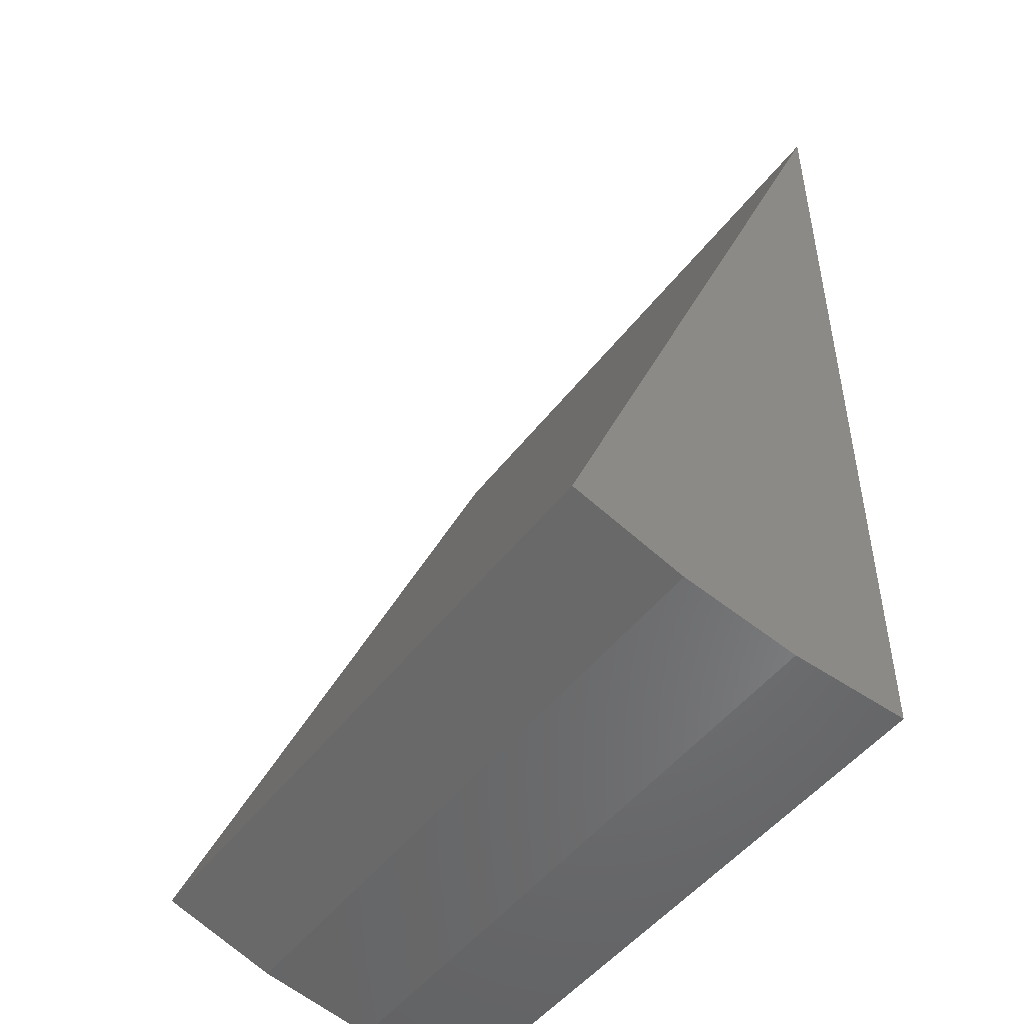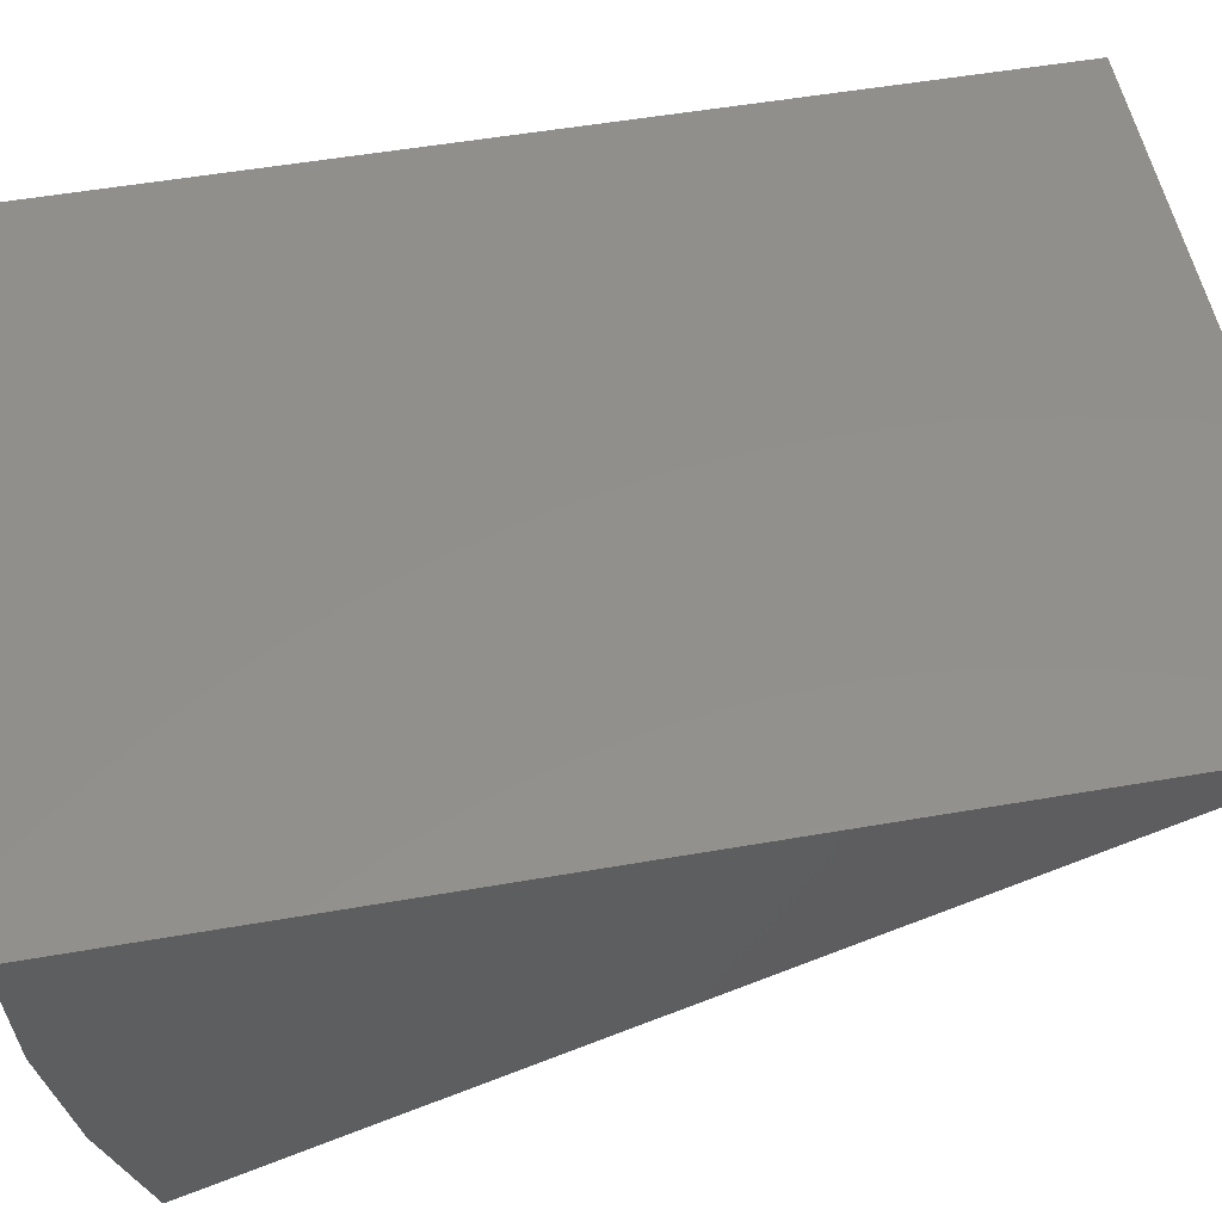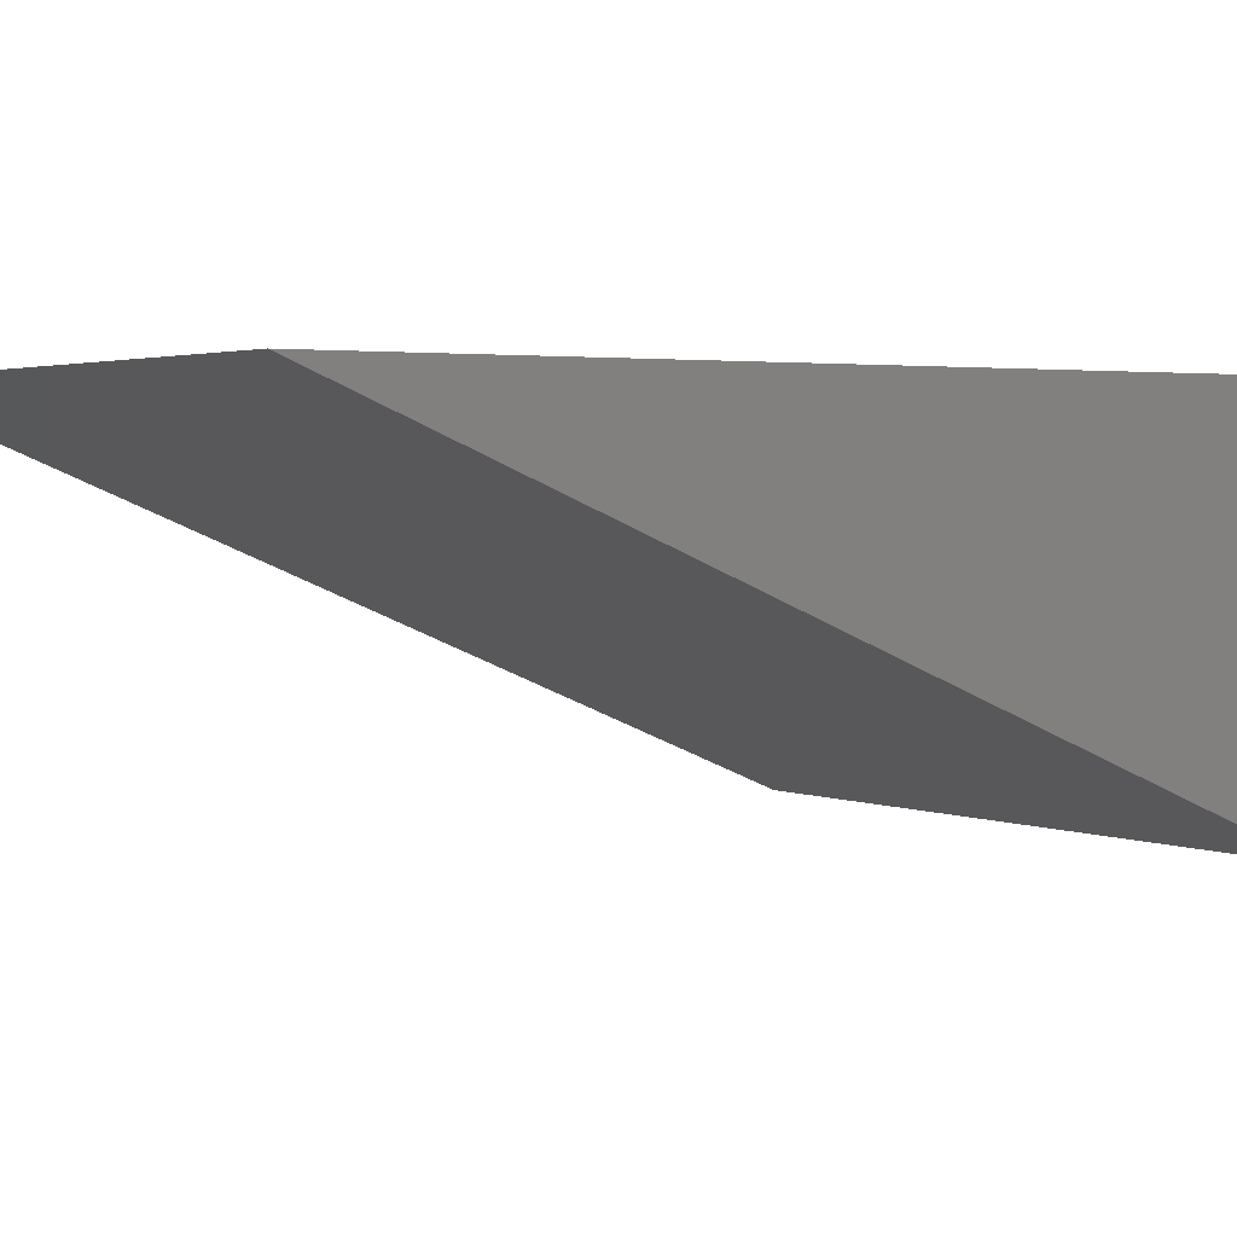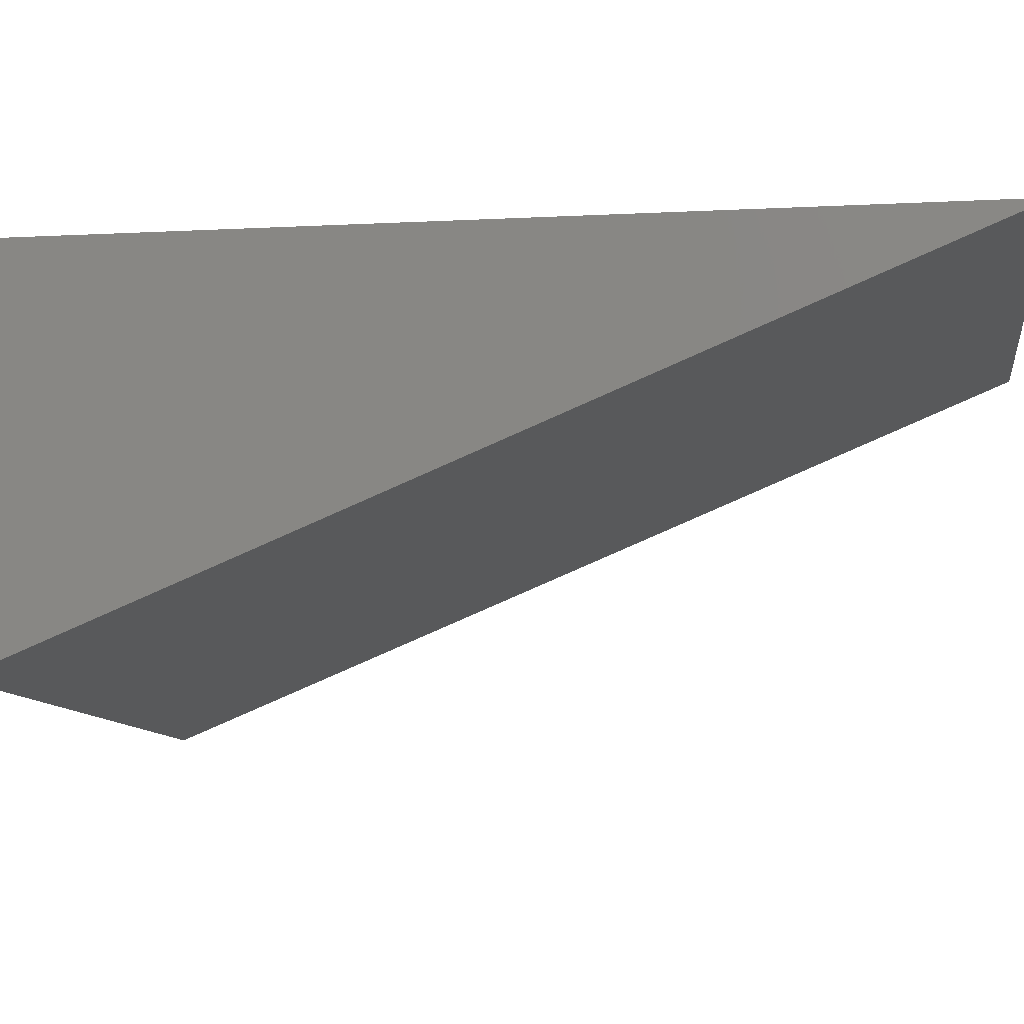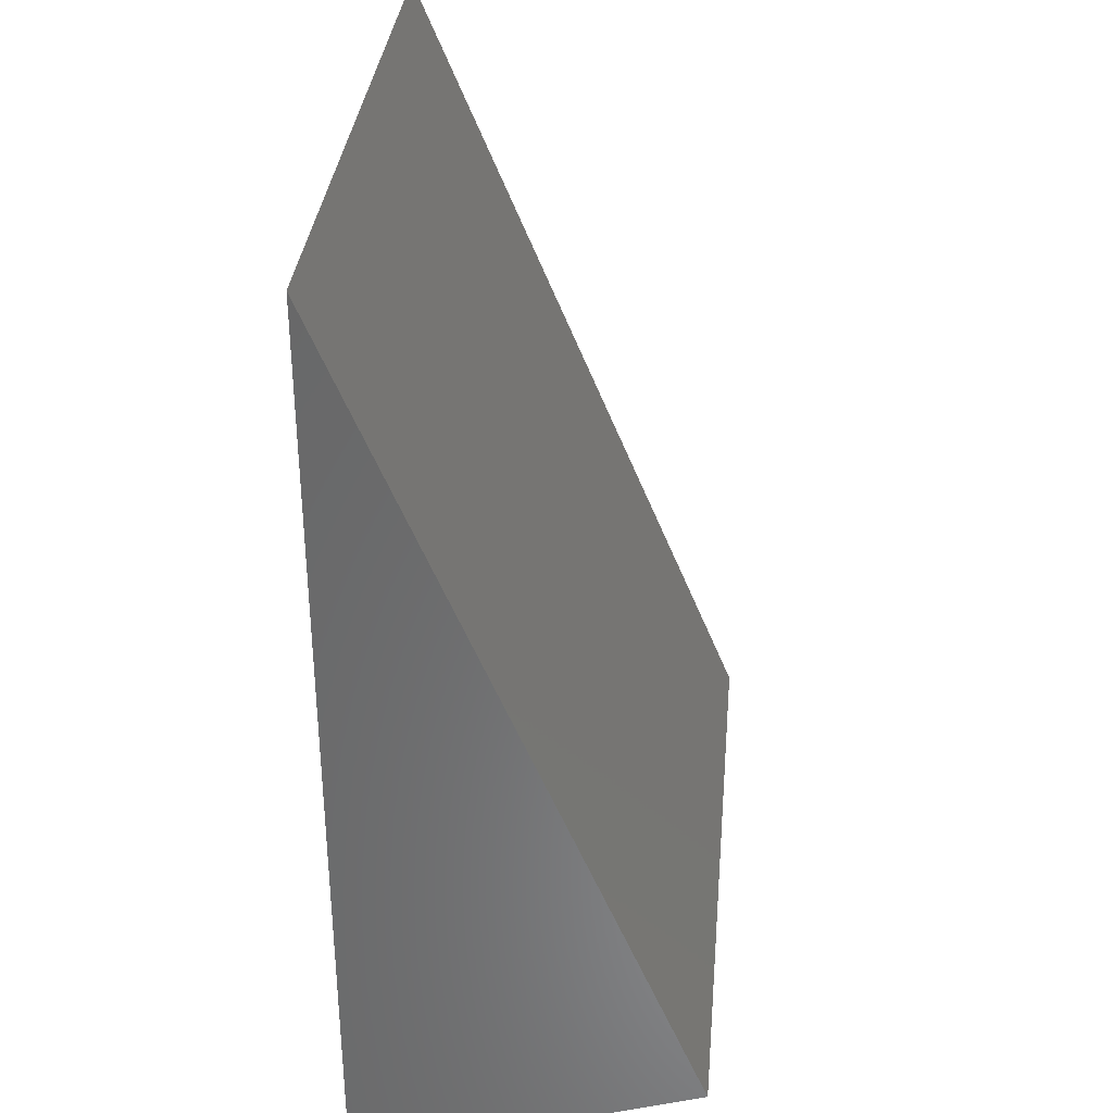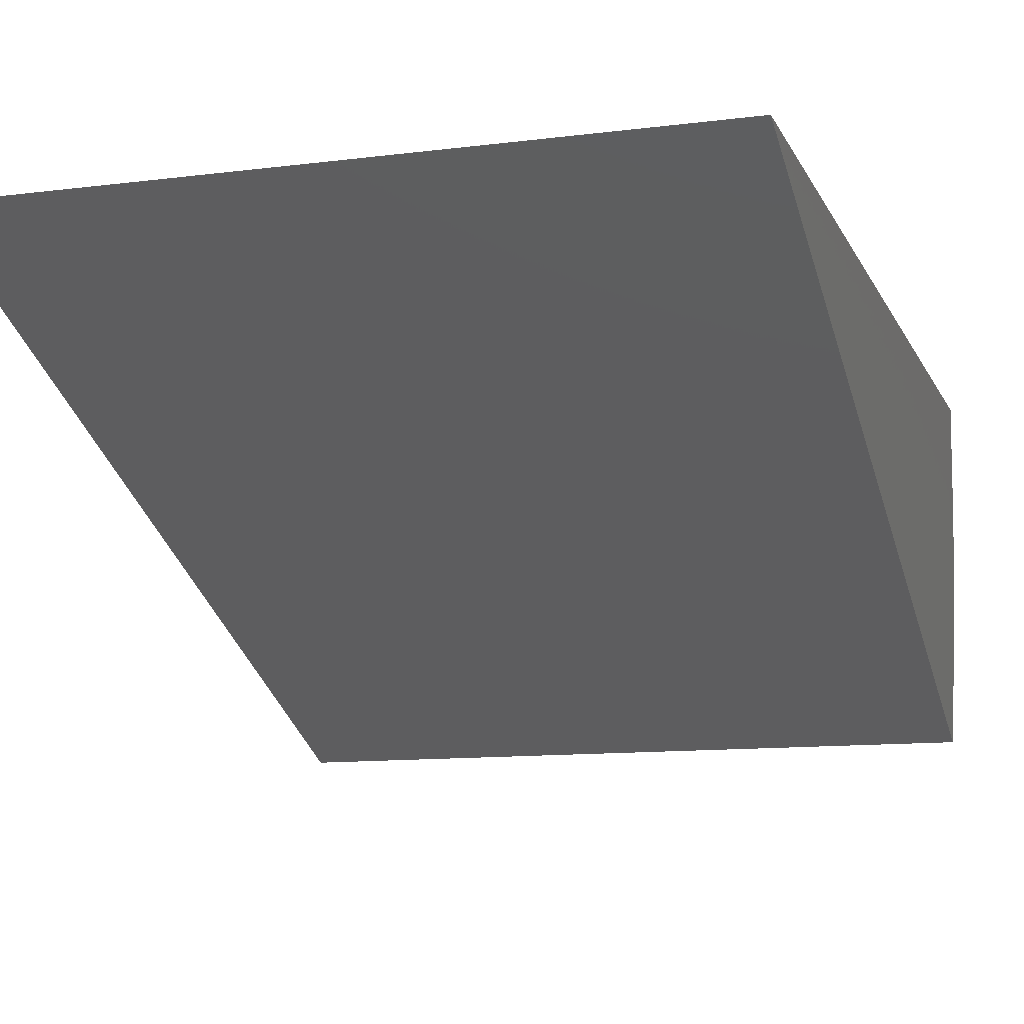
<metadata>
{"format":"stl","ext":"stl","renderer":"f3d","projection":"perspective","resolution":1024,"background":"white","views":[{"elev":-48.4,"azim":54.6,"up":"+Z"},{"elev":52.7,"azim":-100.6,"up":"+Y"},{"elev":2.5,"azim":56.5,"up":"+Y"},{"elev":-9.2,"azim":-82.0,"up":"+Y"},{"elev":34.1,"azim":-84.7,"up":"+Z"},{"elev":-11.4,"azim":17.3,"up":"+Y"}]}
</metadata>
<code>
# stl→obj: 10 verts, 16 faces
v -0.2656 -0.2881 -0.3175
v 0.2791 -0.2881 -0.3175
v -0.2656 4.163e-17 0.375
v 0.2791 7.187e-17 0.375
v -0.2656 0 -0.375
v 0.2791 3.024e-17 -0.375
v -0.2656 -0.09828 -0.3685
v -0.2656 -0.1949 -0.3492
v 0.2791 -0.1949 -0.3492
v 0.2791 -0.09828 -0.3685
f 1 2 3
f 3 2 4
f 5 3 6
f 6 3 4
f 3 5 7
f 3 7 8
f 3 8 1
f 4 2 9
f 4 9 10
f 4 10 6
f 2 1 9
f 9 1 8
f 9 8 10
f 10 8 7
f 10 7 6
f 6 7 5

</code>
